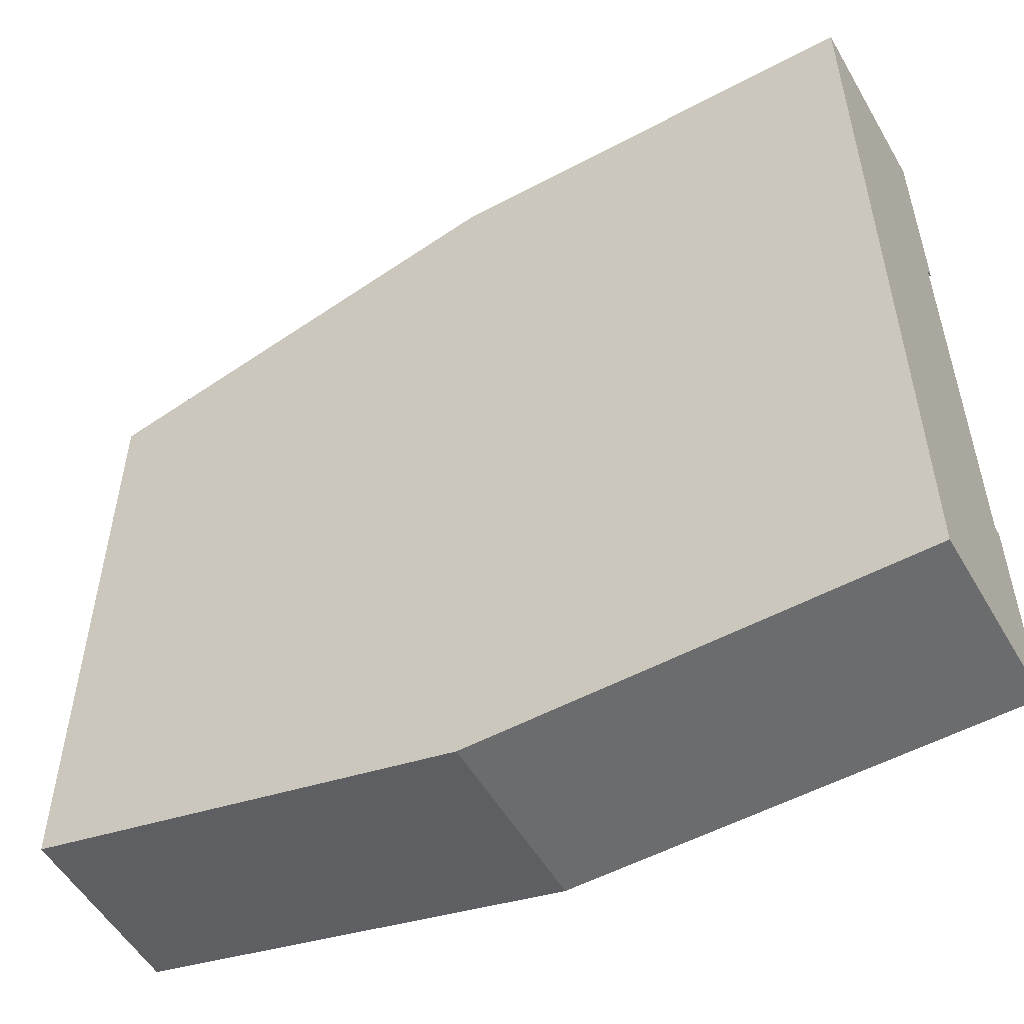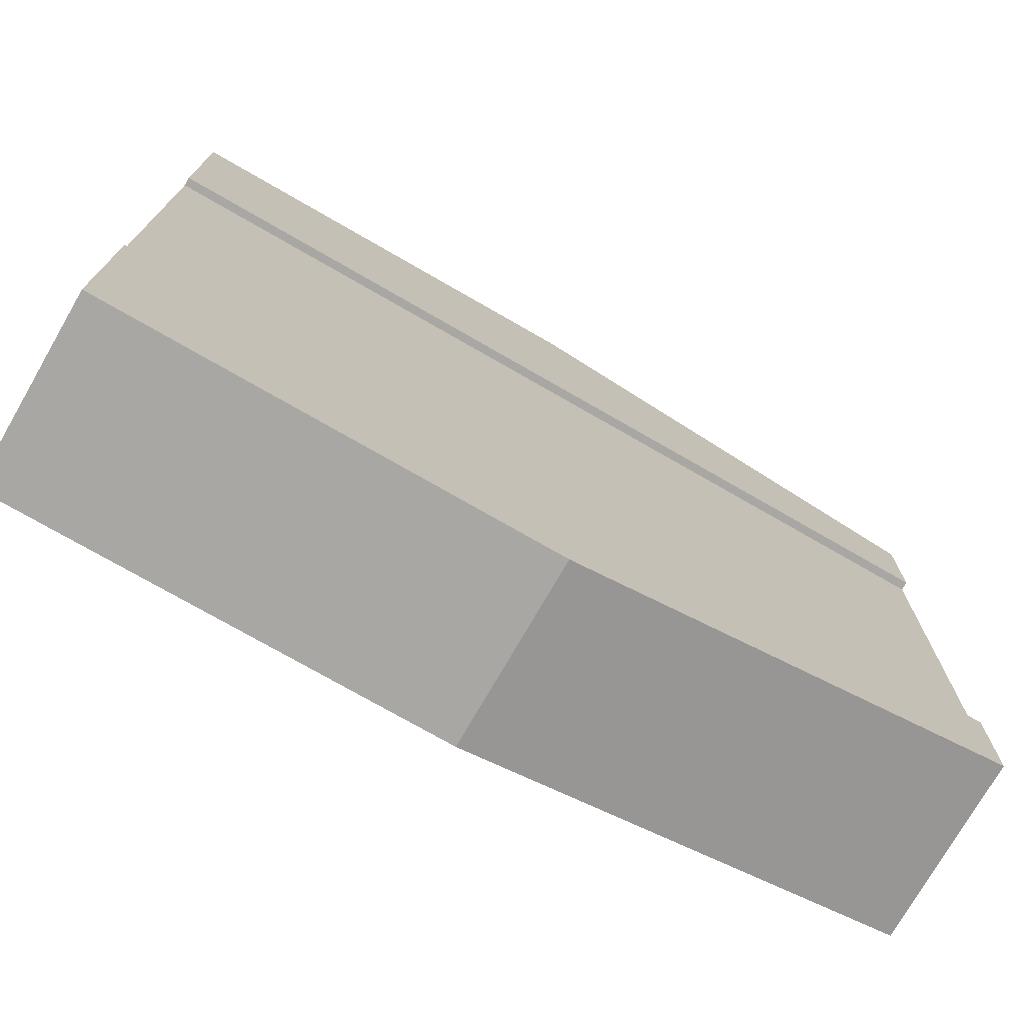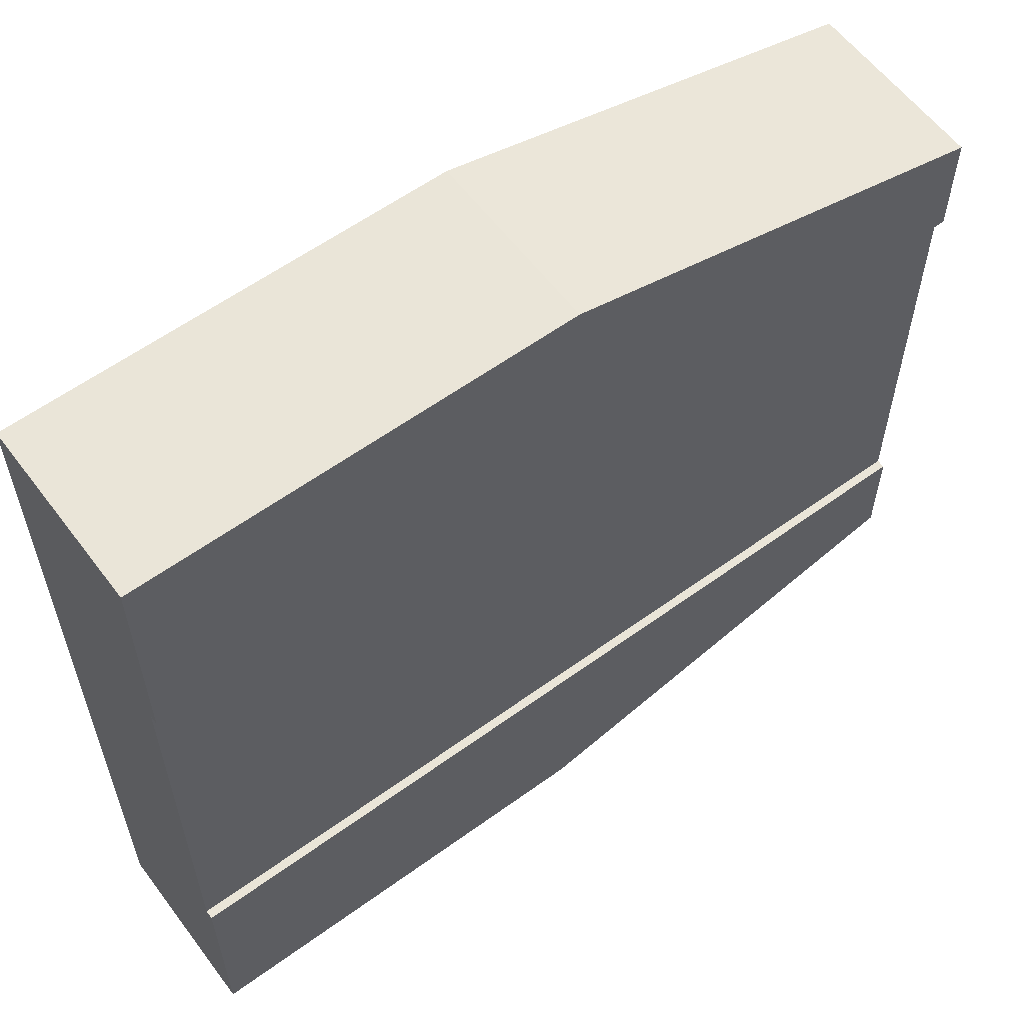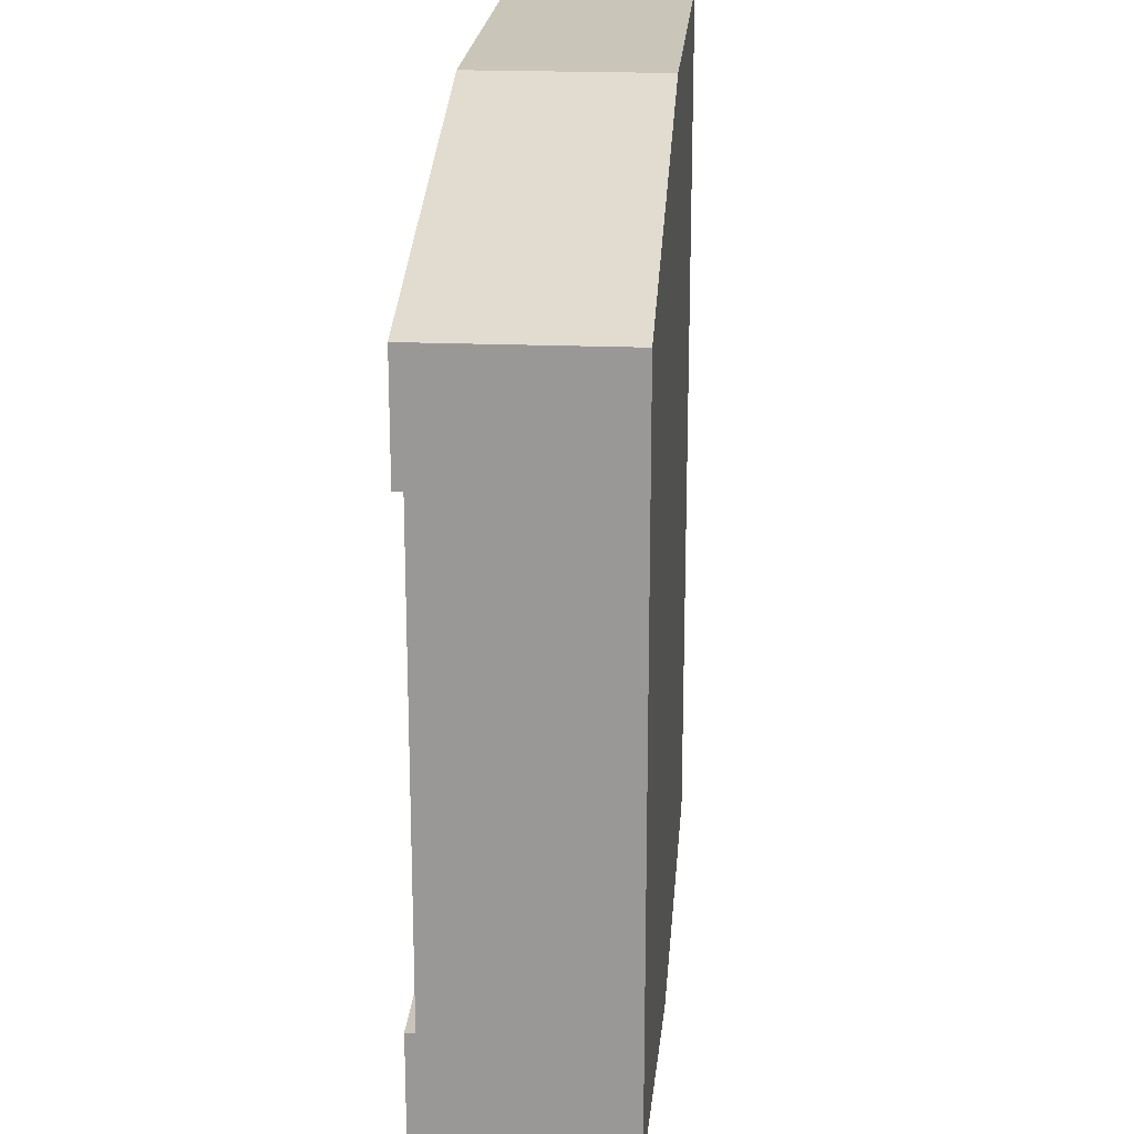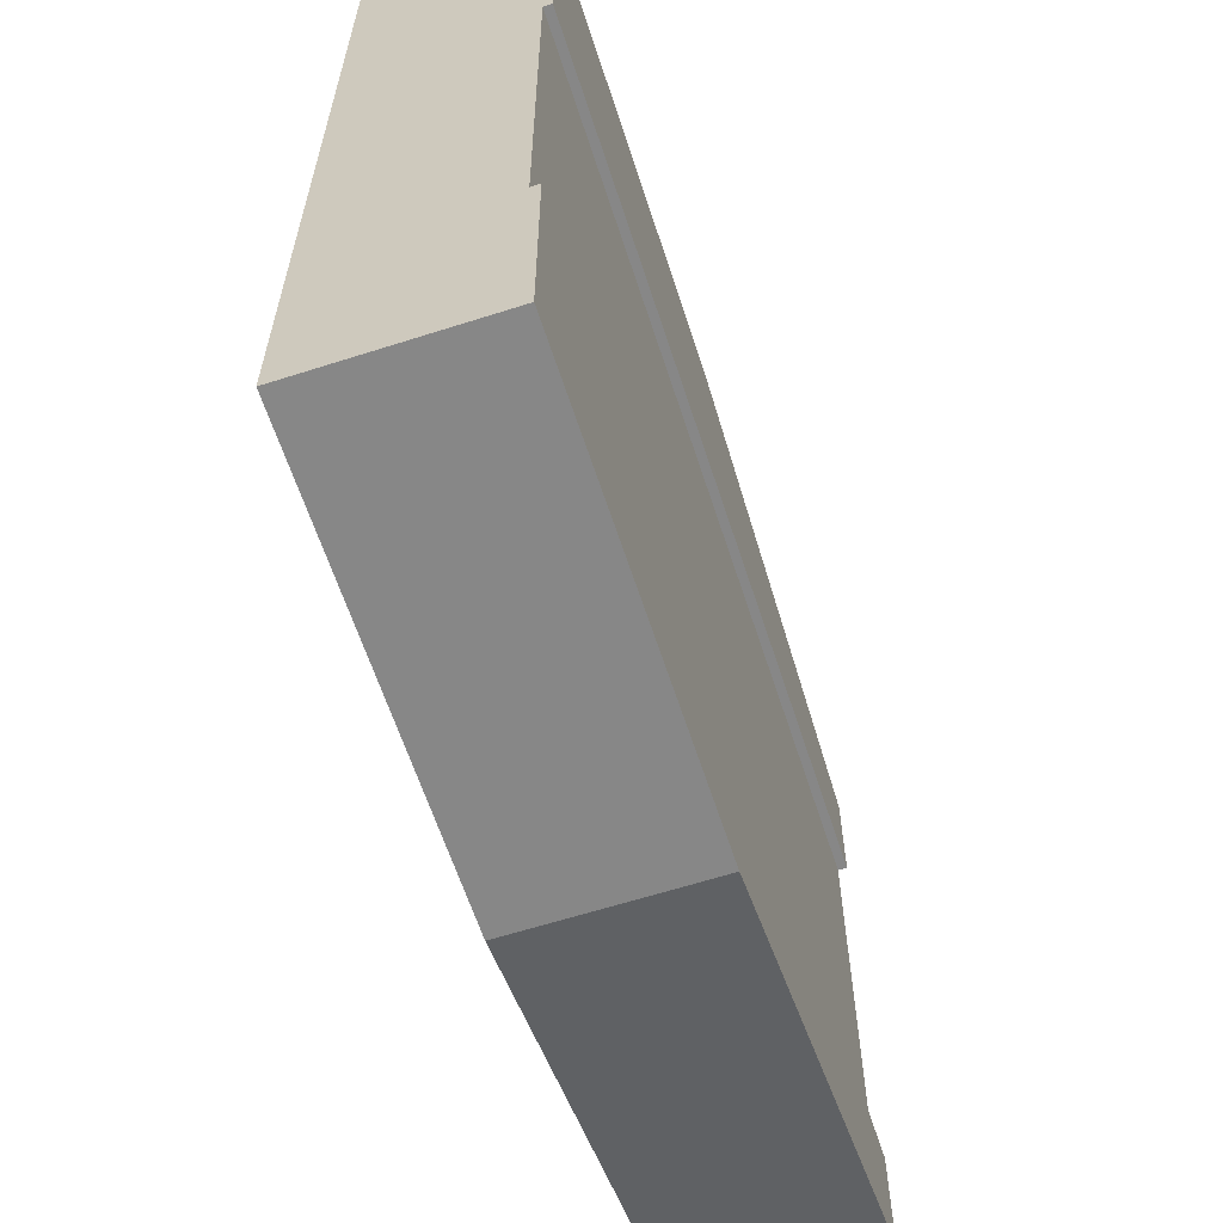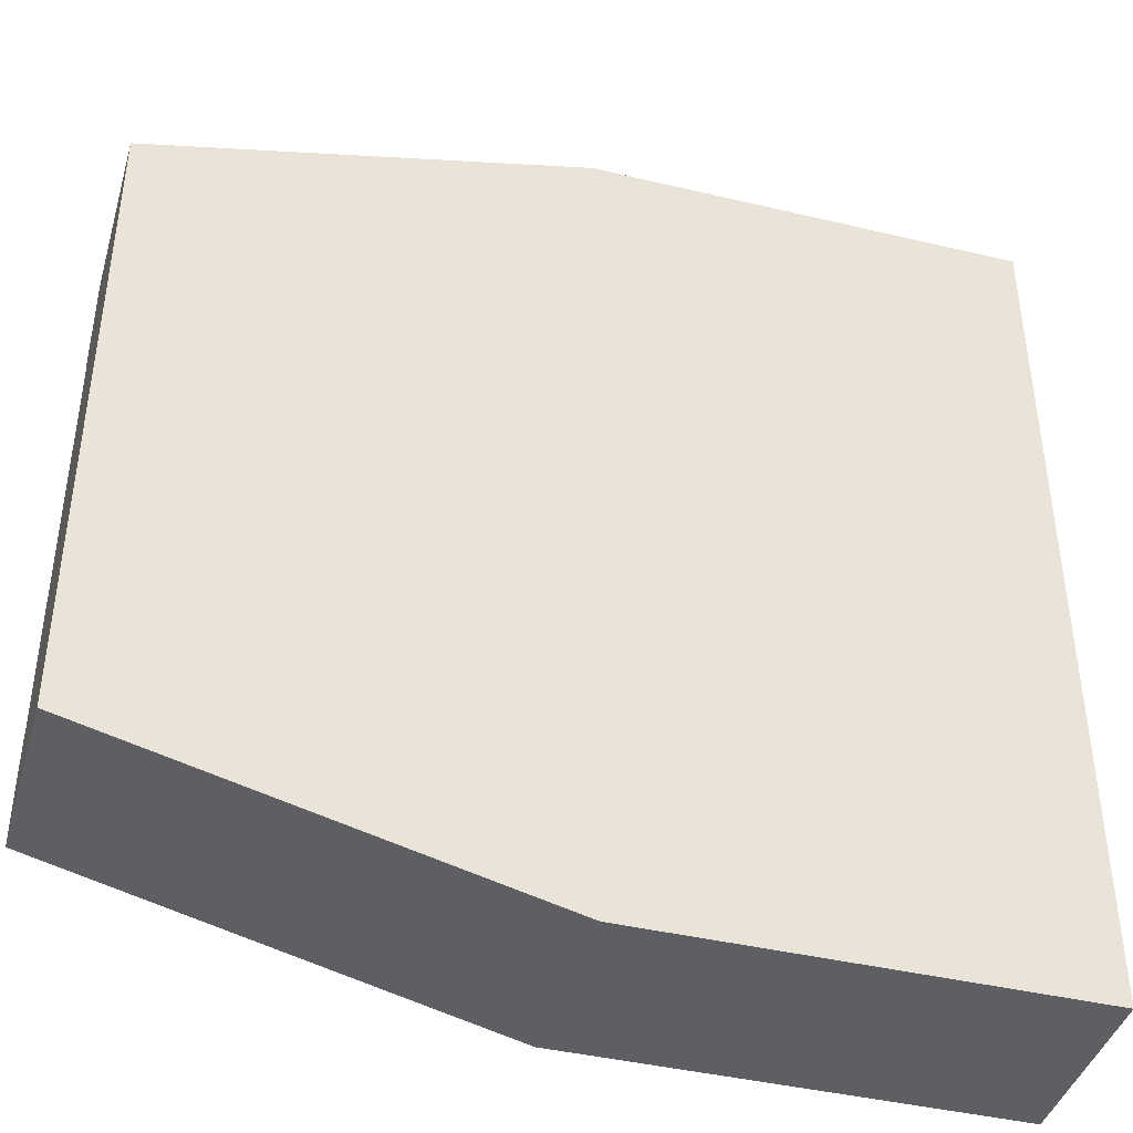
<metadata>
{"format":"obj","ext":"obj","renderer":"f3d","projection":"perspective","resolution":1024,"background":"white","views":[{"elev":-53.6,"azim":29.7,"up":"+Z"},{"elev":-74.8,"azim":150.1,"up":"+Z"},{"elev":59.3,"azim":143.3,"up":"+Z"},{"elev":20.6,"azim":-85.7,"up":"+Z"},{"elev":-62.4,"azim":108.0,"up":"+Z"},{"elev":-41.8,"azim":-16.0,"up":"+Z"}]}
</metadata>
<code>
v 0 0.21 0.125
v 0.5 0.21 0
v 0.5 0 0
v 0 0 0.125
v 1 0.21 0
v 0 0.21 0.25
v 1 0.21 0.25
v 1 0 0
v 1 0 1
v 0.5 0 1
v 0 0 0.875
v 0.5 0.21 1
v 1 0.21 1
v 0 0.21 0.875
v 0 0.21 0.75
v 1 0.21 0.75
v 0 0.2 0.75
v 0 0.1 0.75
v 0 0.1 0.25
v 0 0.2 0.25
v 1 0.2 0.75
v 1 0.2 0.25
v 1 0.1 0.25
v 1 0.1 0.75
g Mesh1 Group1 Model
f 2 4 1
f 2 3 4
f 6 2 1
f 7 5 2
f 7 2 6
f 3 5 8
f 3 2 5
f 3 11 4
f 8 11 3
f 8 10 11
f 8 9 10
f 10 13 12
f 10 9 13
f 14 10 12
f 14 11 10
f 12 15 14
f 15 12 13
f 15 13 16
f 4 11 19
f 4 19 20
f 4 20 1
f 14 15 17
f 14 17 18
f 18 19 11
f 14 18 11
f 20 6 1
f 17 16 21
f 17 15 16
f 21 20 17
f 21 22 20
f 22 6 20
f 22 7 6
f 9 16 13
f 8 5 23
f 8 23 24
f 24 21 16
f 24 16 9
f 8 24 9
f 7 23 5
f 24 22 21
f 24 23 22
f 19 17 20
f 19 18 17

</code>
